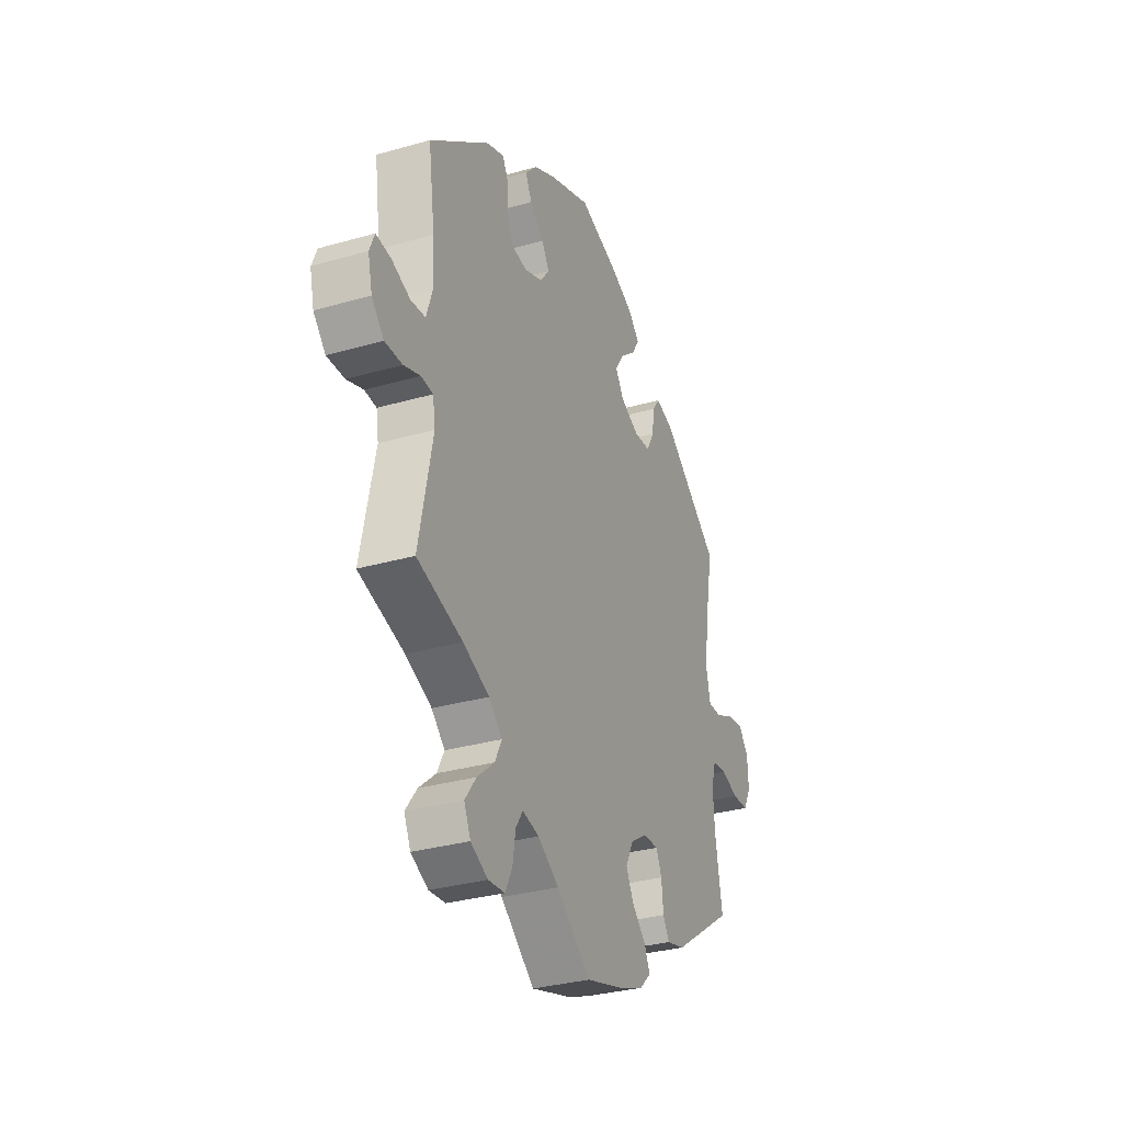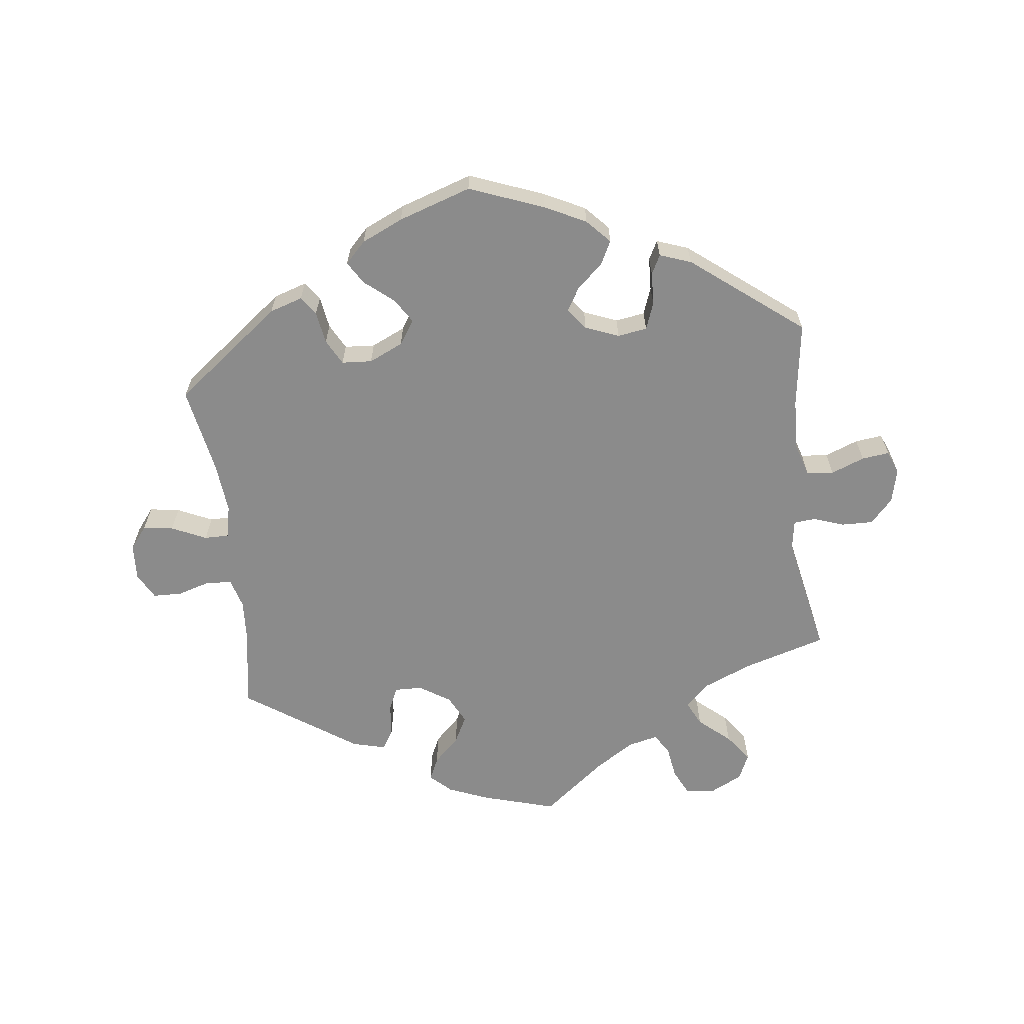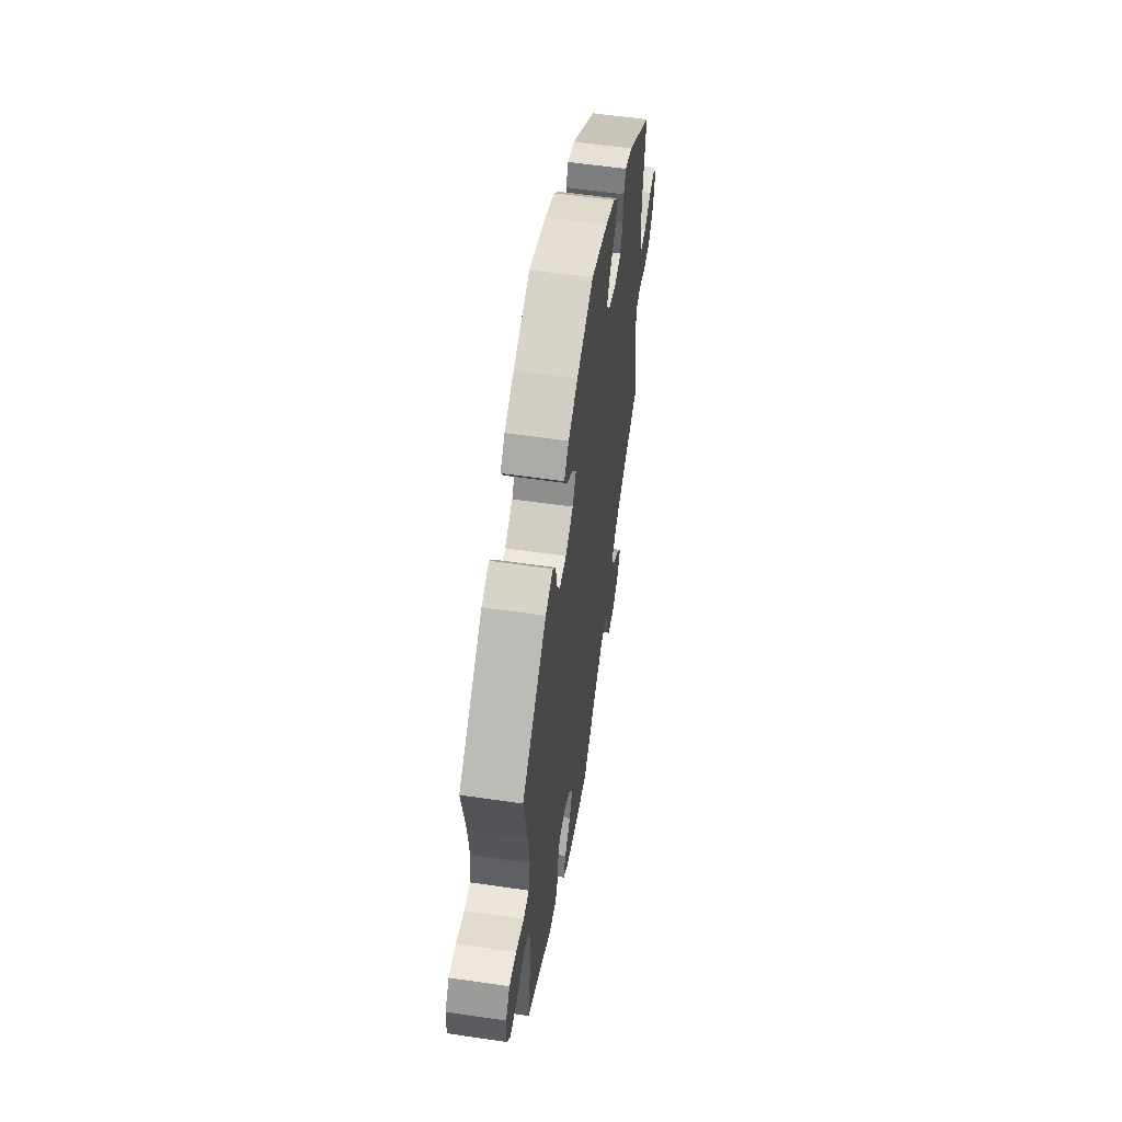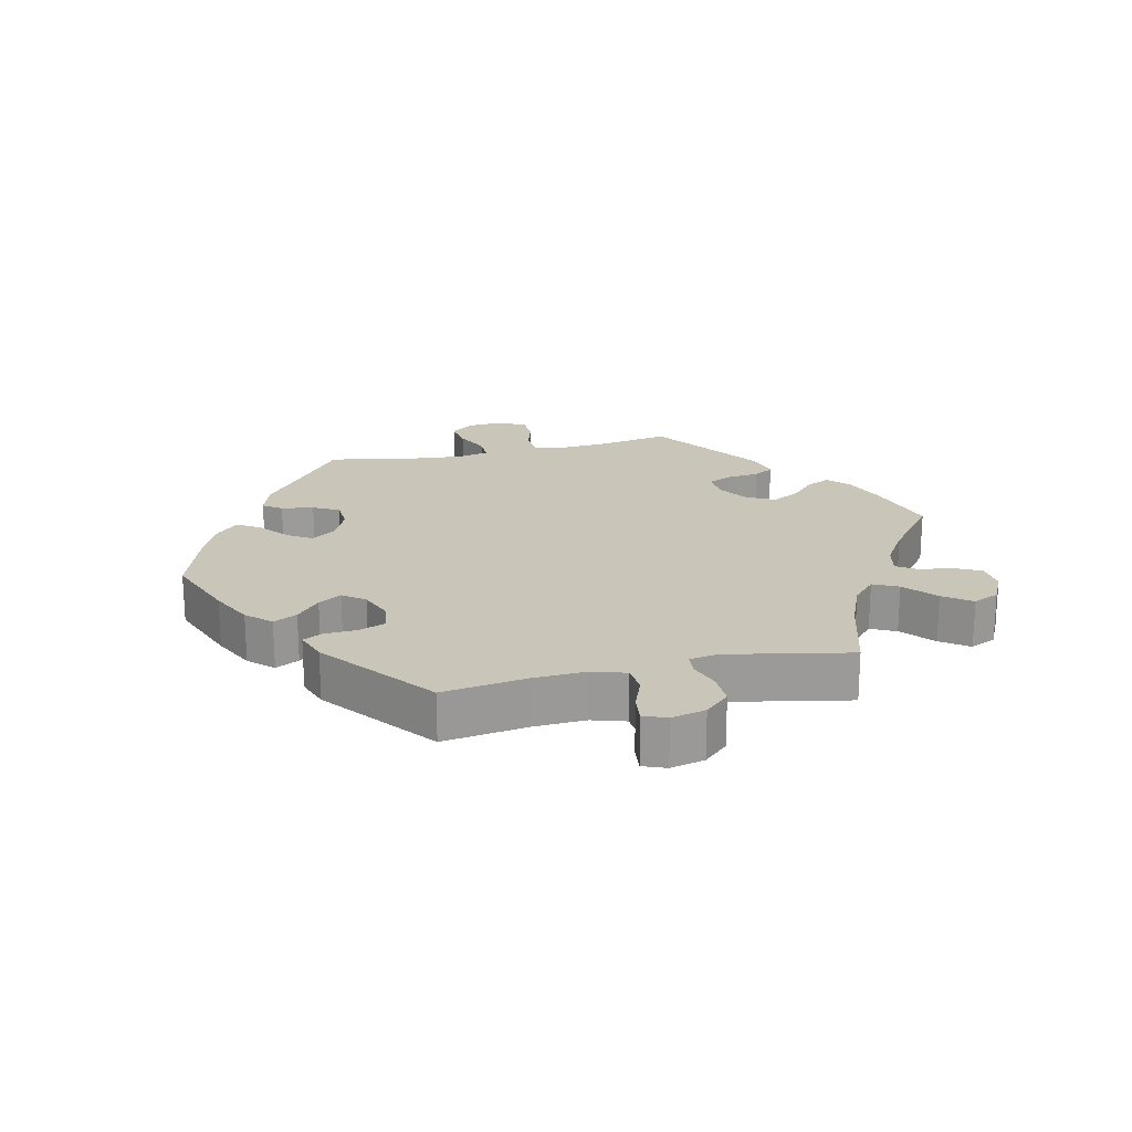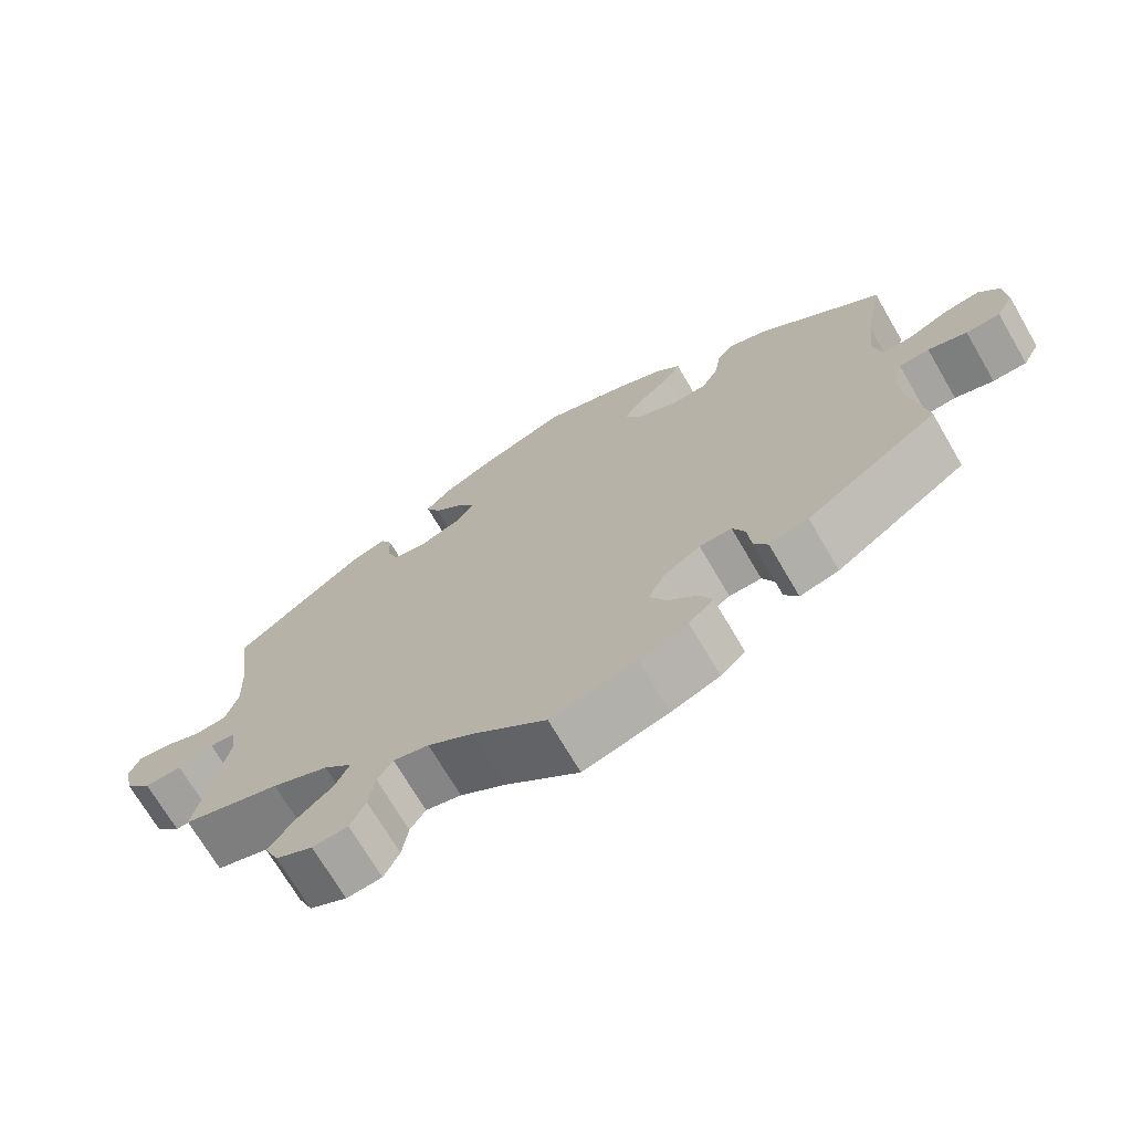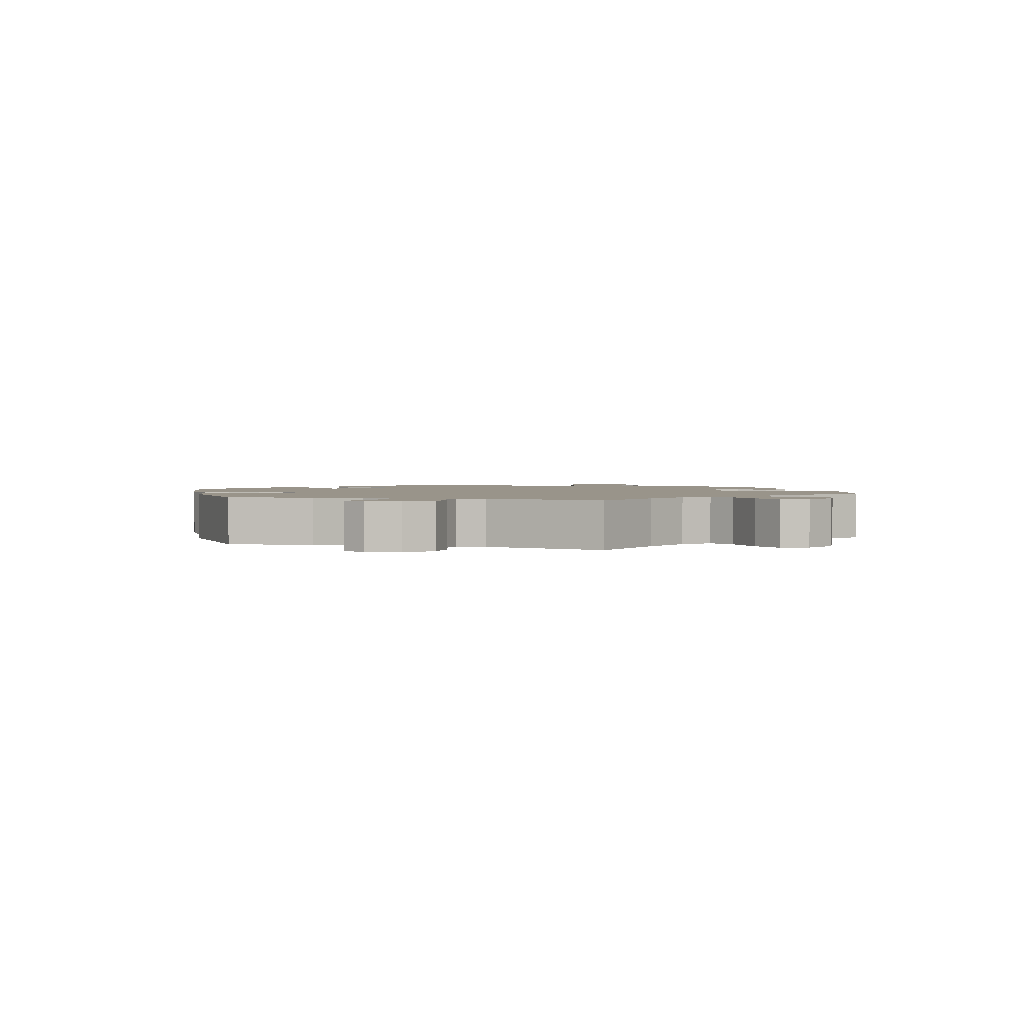
<metadata>
{"format":"obj","ext":"obj","renderer":"f3d","projection":"perspective","resolution":1024,"background":"white","views":[{"elev":-31.8,"azim":112.0,"up":"+Z"},{"elev":-63.9,"azim":6.7,"up":"+Y"},{"elev":57.1,"azim":-81.3,"up":"+Z"},{"elev":20.7,"azim":76.8,"up":"+Y"},{"elev":-70.8,"azim":-149.7,"up":"+Z"},{"elev":1.9,"azim":107.0,"up":"+Y"}]}
</metadata>
<code>
v -0.11 0.07 -0.546
v -0.173 0.07 -0.521
v -0.205 0.07 -0.491
v -0.189 0.07 -0.456
v -0.15 0.07 -0.418
v -0.129 0.07 -0.377
v -0.151 0.07 -0.334
v -0.198 0.07 -0.304
v -0.24 0.07 -0.303
v -0.256 0.07 -0.338
v -0.261 0.07 -0.388
v -0.279 0.07 -0.418
v -0.33 0.07 -0.405
v -0.501 0.07 -0.289
v -0.481 0.07 -0.173
v -0.477 0.07 -0.104
v -0.49 0.07 -0.059
v -0.529 0.07 -0.056
v -0.579 0.07 -0.071
v -0.623 0.07 -0.07
v -0.645 0.07 -0.03
v -0.642 0.07 0.025
v -0.615 0.07 0.06
v -0.569 0.07 0.053
v -0.516 0.07 0.029
v -0.479 0.07 0.029
v -0.468 0.07 0.079
v -0.476 0.07 0.157
v -0.501 0.07 0.289
v -0.338 0.07 0.415
v -0.288 0.07 0.431
v -0.268 0.07 0.403
v -0.26 0.07 0.354
v -0.239 0.07 0.315
v -0.193 0.07 0.312
v -0.141 0.07 0.336
v -0.117 0.07 0.373
v -0.141 0.07 0.41
v -0.185 0.07 0.446
v -0.206 0.07 0.48
v -0.175 0.07 0.512
v -0.112 0.07 0.541
v -0.001 0.07 0.578
v 0.112 0.07 0.535
v 0.175 0.07 0.504
v 0.209 0.07 0.468
v 0.191 0.07 0.432
v 0.152 0.07 0.397
v 0.131 0.07 0.362
v 0.156 0.07 0.329
v 0.207 0.07 0.309
v 0.252 0.07 0.316
v 0.267 0.07 0.357
v 0.269 0.07 0.407
v 0.284 0.07 0.436
v 0.332 0.07 0.419
v 0.5 0.07 0.289
v 0.482 0.07 0.16
v 0.479 0.07 0.082
v 0.495 0.07 0.031
v 0.536 0.07 0.027
v 0.587 0.07 0.047
v 0.629 0.07 0.052
v 0.643 0.07 0.017
v 0.631 0.07 -0.035
v 0.597 0.07 -0.072
v 0.548 0.07 -0.071
v 0.502 0.07 -0.055
v 0.469 0.07 -0.058
v 0.462 0.07 -0.102
v 0.5 0.07 -0.289
v 0.373 0.07 -0.327
v 0.3 0.07 -0.358
v 0.263 0.07 -0.393
v 0.282 0.07 -0.431
v 0.33 0.07 -0.472
v 0.361 0.07 -0.514
v 0.343 0.07 -0.554
v 0.295 0.07 -0.578
v 0.249 0.07 -0.574
v 0.229 0.07 -0.534
v 0.221 0.07 -0.483
v 0.201 0.07 -0.453
v 0.155 0.07 -0.464
v 0.096 0.07 -0.502
v 0.001 0.07 -0.578
v -0.11 0 -0.546
v -0.173 0 -0.521
v -0.205 0 -0.491
v -0.189 0 -0.456
v -0.15 0 -0.418
v -0.129 0 -0.377
v -0.151 0 -0.334
v -0.198 0 -0.304
v -0.24 0 -0.303
v -0.256 0 -0.338
v -0.261 0 -0.388
v -0.279 0 -0.418
v -0.33 0 -0.405
v -0.501 0 -0.289
v -0.481 0 -0.173
v -0.477 0 -0.104
v -0.49 0 -0.059
v -0.529 0 -0.056
v -0.579 0 -0.071
v -0.623 0 -0.07
v -0.645 0 -0.03
v -0.642 0 0.025
v -0.615 0 0.06
v -0.569 0 0.053
v -0.516 0 0.029
v -0.479 0 0.029
v -0.468 0 0.079
v -0.476 0 0.157
v -0.501 0 0.289
v -0.338 0 0.415
v -0.288 0 0.431
v -0.268 0 0.403
v -0.26 0 0.354
v -0.239 0 0.315
v -0.193 0 0.312
v -0.141 0 0.336
v -0.117 0 0.373
v -0.141 0 0.41
v -0.185 0 0.446
v -0.206 0 0.48
v -0.175 0 0.512
v -0.112 0 0.541
v -0.001 0 0.578
v 0.112 0 0.535
v 0.175 0 0.504
v 0.209 0 0.468
v 0.191 0 0.432
v 0.152 0 0.397
v 0.131 0 0.362
v 0.156 0 0.329
v 0.207 0 0.309
v 0.252 0 0.316
v 0.267 0 0.357
v 0.269 0 0.407
v 0.284 0 0.436
v 0.332 0 0.419
v 0.5 0 0.289
v 0.482 0 0.16
v 0.479 0 0.082
v 0.495 0 0.031
v 0.536 0 0.027
v 0.587 0 0.047
v 0.629 0 0.052
v 0.643 0 0.017
v 0.631 0 -0.035
v 0.597 0 -0.072
v 0.548 0 -0.071
v 0.502 0 -0.055
v 0.469 0 -0.058
v 0.462 0 -0.102
v 0.5 0 -0.289
v 0.373 0 -0.327
v 0.3 0 -0.358
v 0.263 0 -0.393
v 0.282 0 -0.431
v 0.33 0 -0.472
v 0.361 0 -0.514
v 0.343 0 -0.554
v 0.295 0 -0.578
v 0.249 0 -0.574
v 0.229 0 -0.534
v 0.221 0 -0.483
v 0.201 0 -0.453
v 0.155 0 -0.464
v 0.096 0 -0.502
v 0.001 0 -0.578
f 85 86 1 2
f 84 85 2 3
f 83 84 3 4
f 79 80 81 82
f 79 82 83
f 78 79 83
f 75 76 77 78
f 74 75 78 83
f 70 71 72
f 69 70 72 73
f 65 66 67 68
f 65 68 69
f 64 65 69
f 61 62 63 64
f 61 64 69
f 60 61 69
f 59 60 69 73
f 55 56 57 58
f 53 54 55 58
f 52 53 58 59
f 51 52 59 73
f 45 46 47 48
f 45 48 49
f 44 45 49
f 43 44 49
f 42 43 49
f 41 42 49 50
f 38 39 40 41
f 37 38 41 50
f 30 31 32 33
f 28 29 30 33
f 27 28 33 34
f 26 27 34 35
f 22 23 24 25
f 22 25 26
f 21 22 26
f 18 19 20 21
f 17 18 21 26
f 16 17 26 35
f 12 13 14 15
f 10 11 12 15
f 9 10 15 16
f 8 9 16 35
f 74 83 4 5
f 73 74 5 6
f 51 73 6 7
f 36 37 50 51
f 35 36 51
f 7 8 35 51
f 88 87 172 171
f 89 88 171 170
f 90 89 170 169
f 168 167 166 165
f 169 168 165
f 169 165 164
f 164 163 162 161
f 169 164 161 160
f 158 157 156
f 159 158 156 155
f 154 153 152 151
f 155 154 151
f 155 151 150
f 150 149 148 147
f 155 150 147
f 155 147 146
f 159 155 146 145
f 144 143 142 141
f 144 141 140 139
f 145 144 139 138
f 159 145 138 137
f 134 133 132 131
f 135 134 131
f 135 131 130
f 135 130 129
f 135 129 128
f 136 135 128 127
f 127 126 125 124
f 136 127 124 123
f 119 118 117 116
f 119 116 115 114
f 120 119 114 113
f 121 120 113 112
f 111 110 109 108
f 112 111 108
f 112 108 107
f 107 106 105 104
f 112 107 104 103
f 121 112 103 102
f 101 100 99 98
f 101 98 97 96
f 102 101 96 95
f 121 102 95 94
f 91 90 169 160
f 92 91 160 159
f 93 92 159 137
f 137 136 123 122
f 137 122 121
f 137 121 94 93
f 1 87 88 2
f 2 88 89 3
f 3 89 90 4
f 4 90 91 5
f 5 91 92 6
f 6 92 93 7
f 7 93 94 8
f 8 94 95 9
f 9 95 96 10
f 10 96 97 11
f 11 97 98 12
f 12 98 99 13
f 13 99 100 14
f 14 100 101 15
f 15 101 102 16
f 16 102 103 17
f 17 103 104 18
f 18 104 105 19
f 19 105 106 20
f 20 106 107 21
f 21 107 108 22
f 22 108 109 23
f 23 109 110 24
f 24 110 111 25
f 25 111 112 26
f 26 112 113 27
f 27 113 114 28
f 28 114 115 29
f 29 115 116 30
f 30 116 117 31
f 31 117 118 32
f 32 118 119 33
f 33 119 120 34
f 34 120 121 35
f 35 121 122 36
f 36 122 123 37
f 37 123 124 38
f 38 124 125 39
f 39 125 126 40
f 40 126 127 41
f 41 127 128 42
f 42 128 129 43
f 43 129 130 44
f 44 130 131 45
f 45 131 132 46
f 46 132 133 47
f 47 133 134 48
f 48 134 135 49
f 49 135 136 50
f 50 136 137 51
f 51 137 138 52
f 52 138 139 53
f 53 139 140 54
f 54 140 141 55
f 55 141 142 56
f 56 142 143 57
f 57 143 144 58
f 58 144 145 59
f 59 145 146 60
f 60 146 147 61
f 61 147 148 62
f 62 148 149 63
f 63 149 150 64
f 64 150 151 65
f 65 151 152 66
f 66 152 153 67
f 67 153 154 68
f 68 154 155 69
f 69 155 156 70
f 70 156 157 71
f 71 157 158 72
f 72 158 159 73
f 73 159 160 74
f 74 160 161 75
f 75 161 162 76
f 76 162 163 77
f 77 163 164 78
f 78 164 165 79
f 79 165 166 80
f 80 166 167 81
f 81 167 168 82
f 82 168 169 83
f 83 169 170 84
f 84 170 171 85
f 85 171 172 86
f 86 172 87 1

</code>
